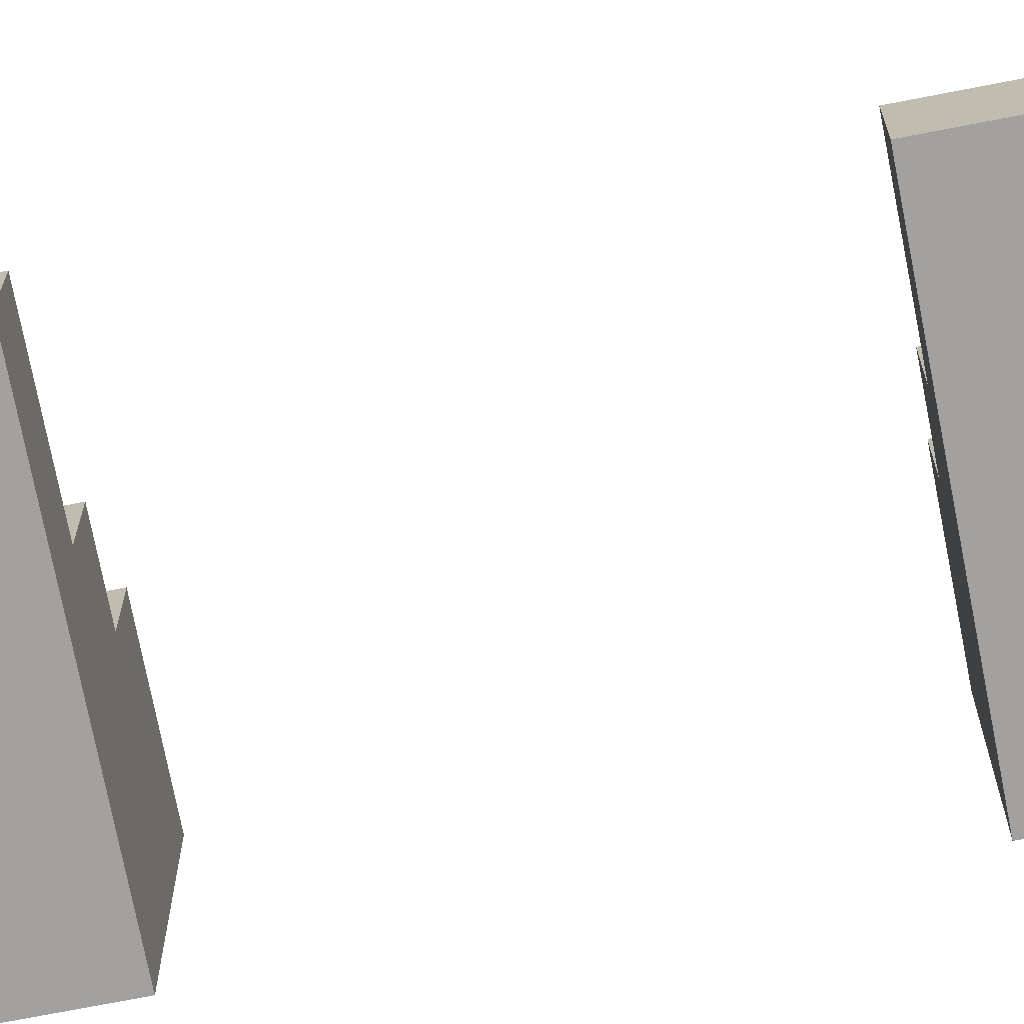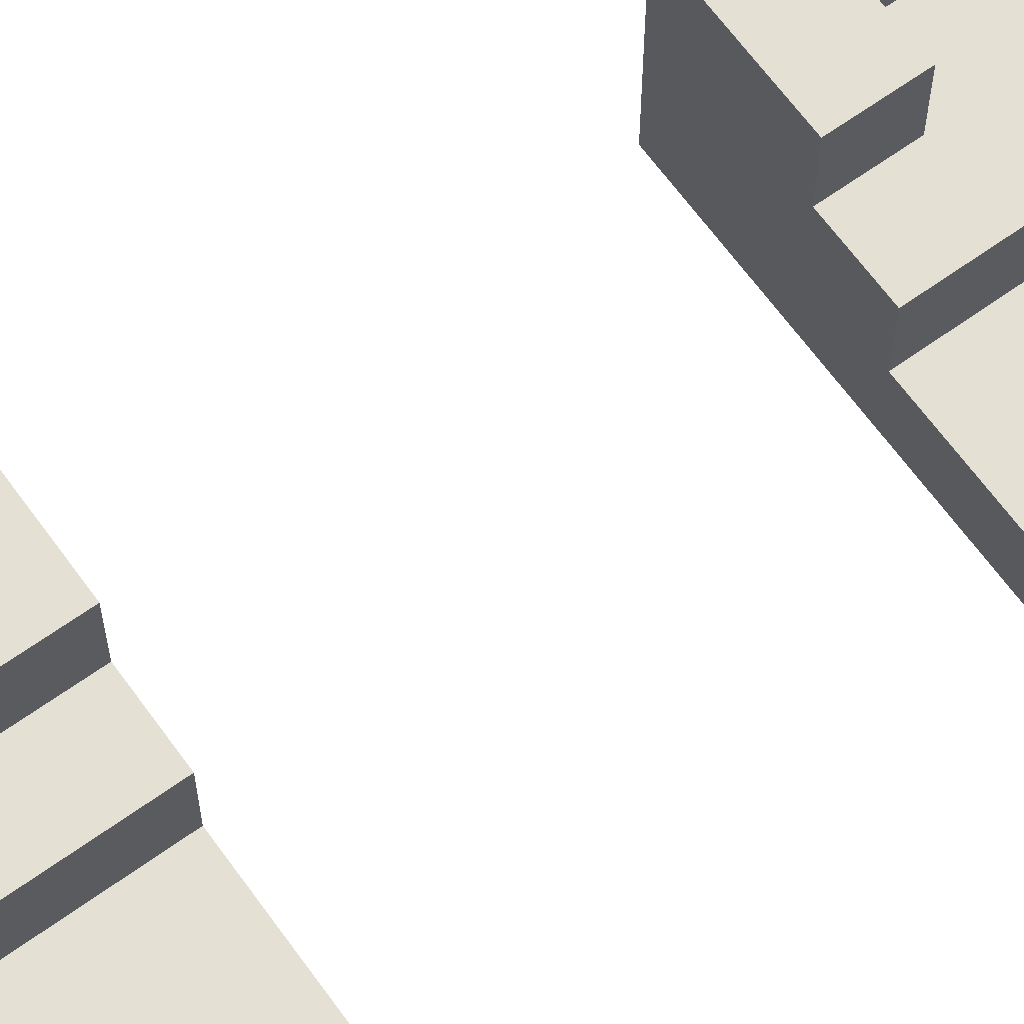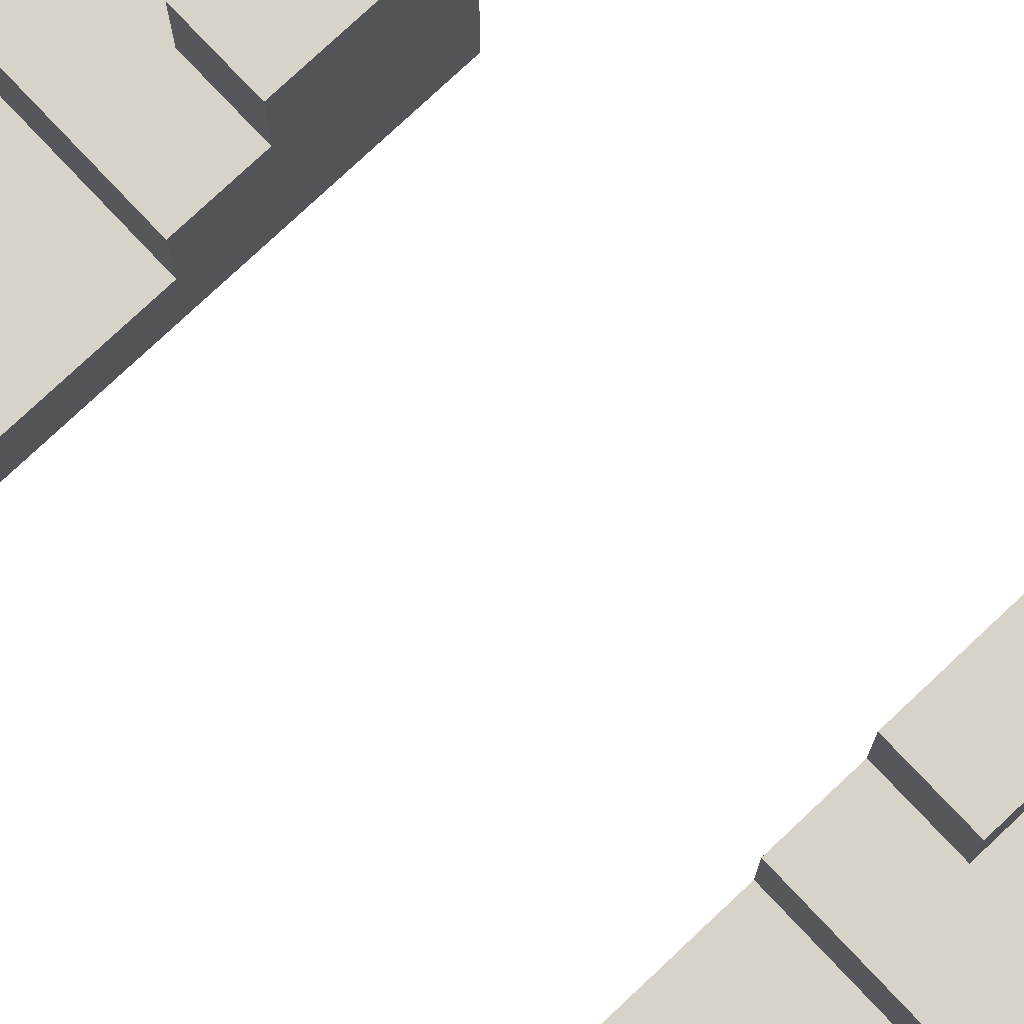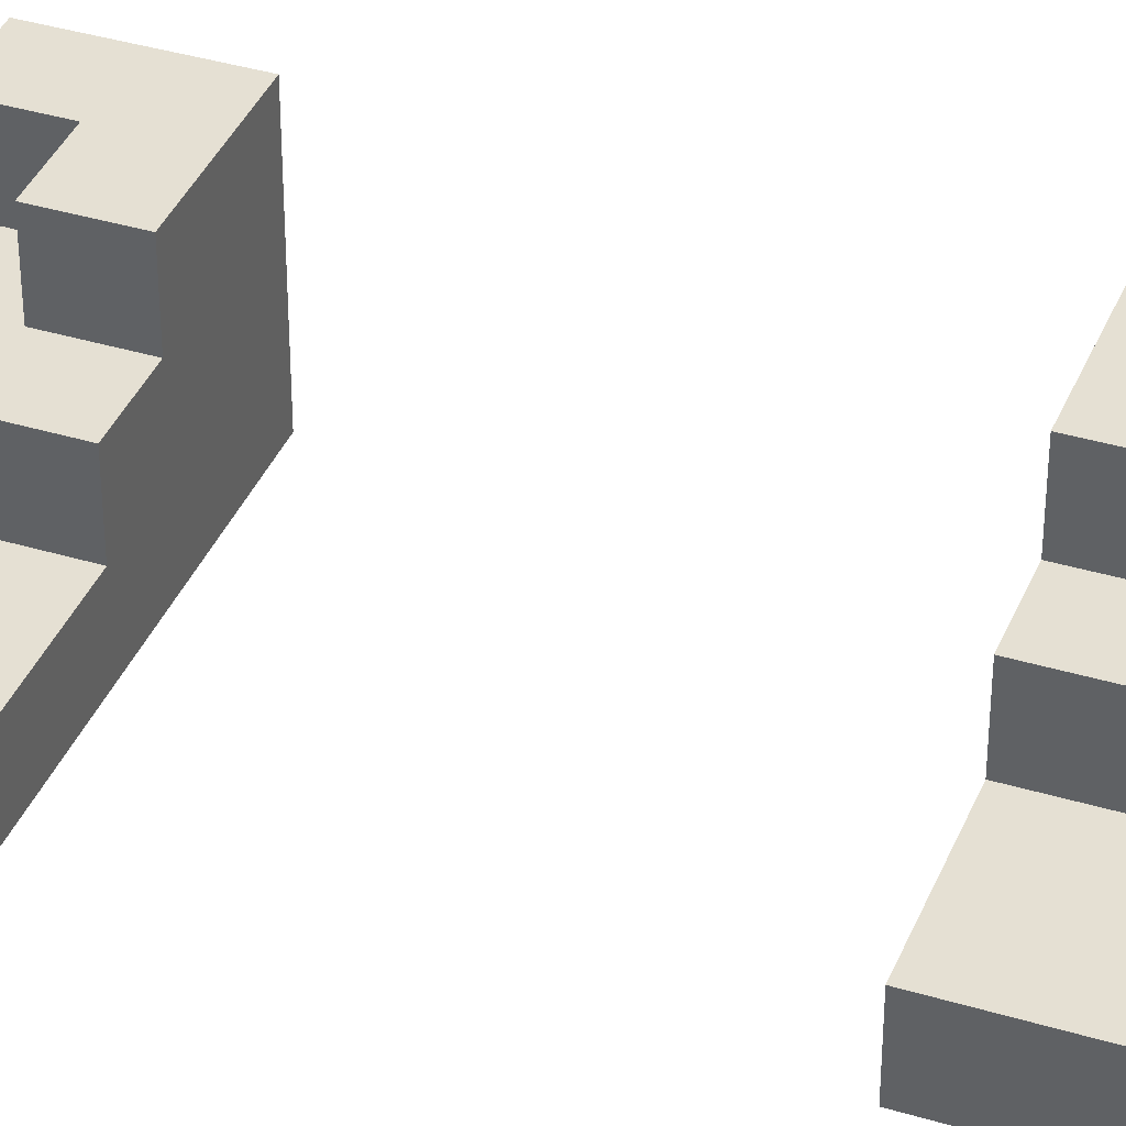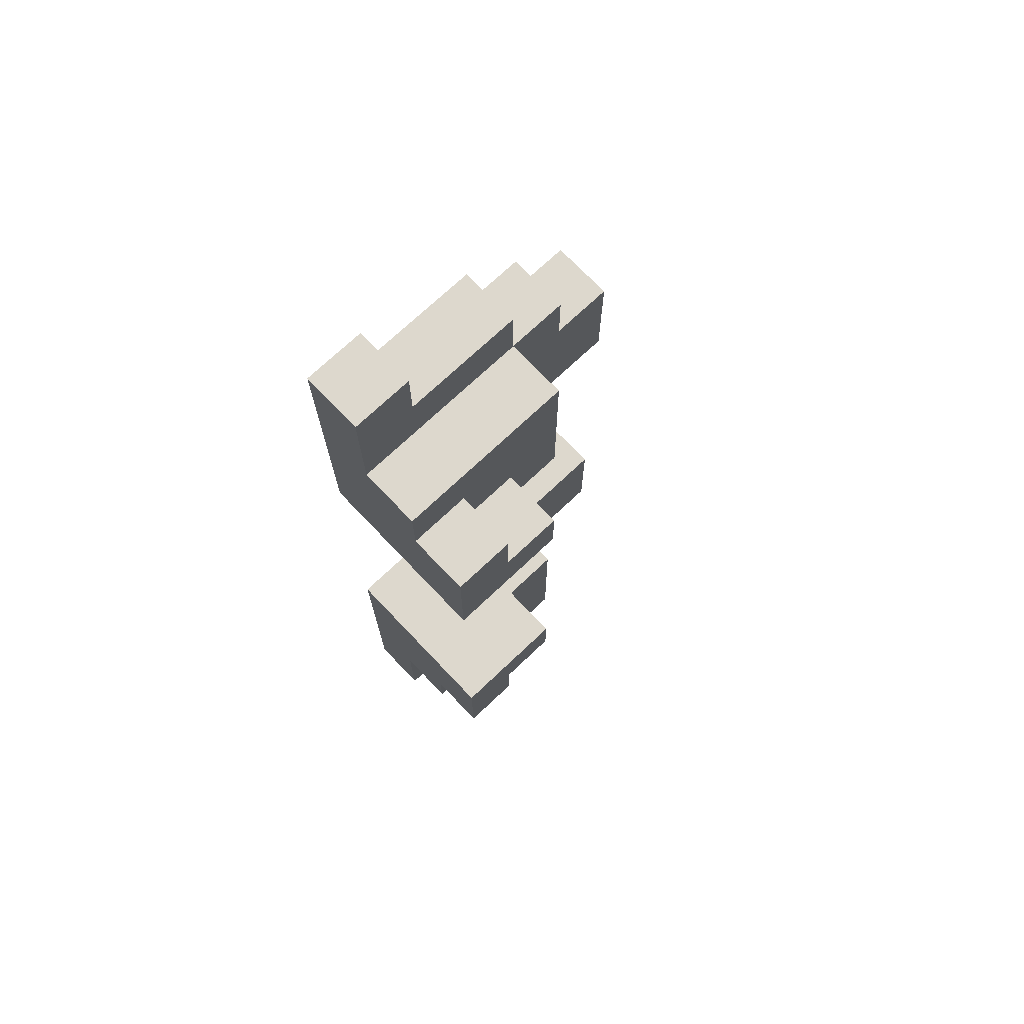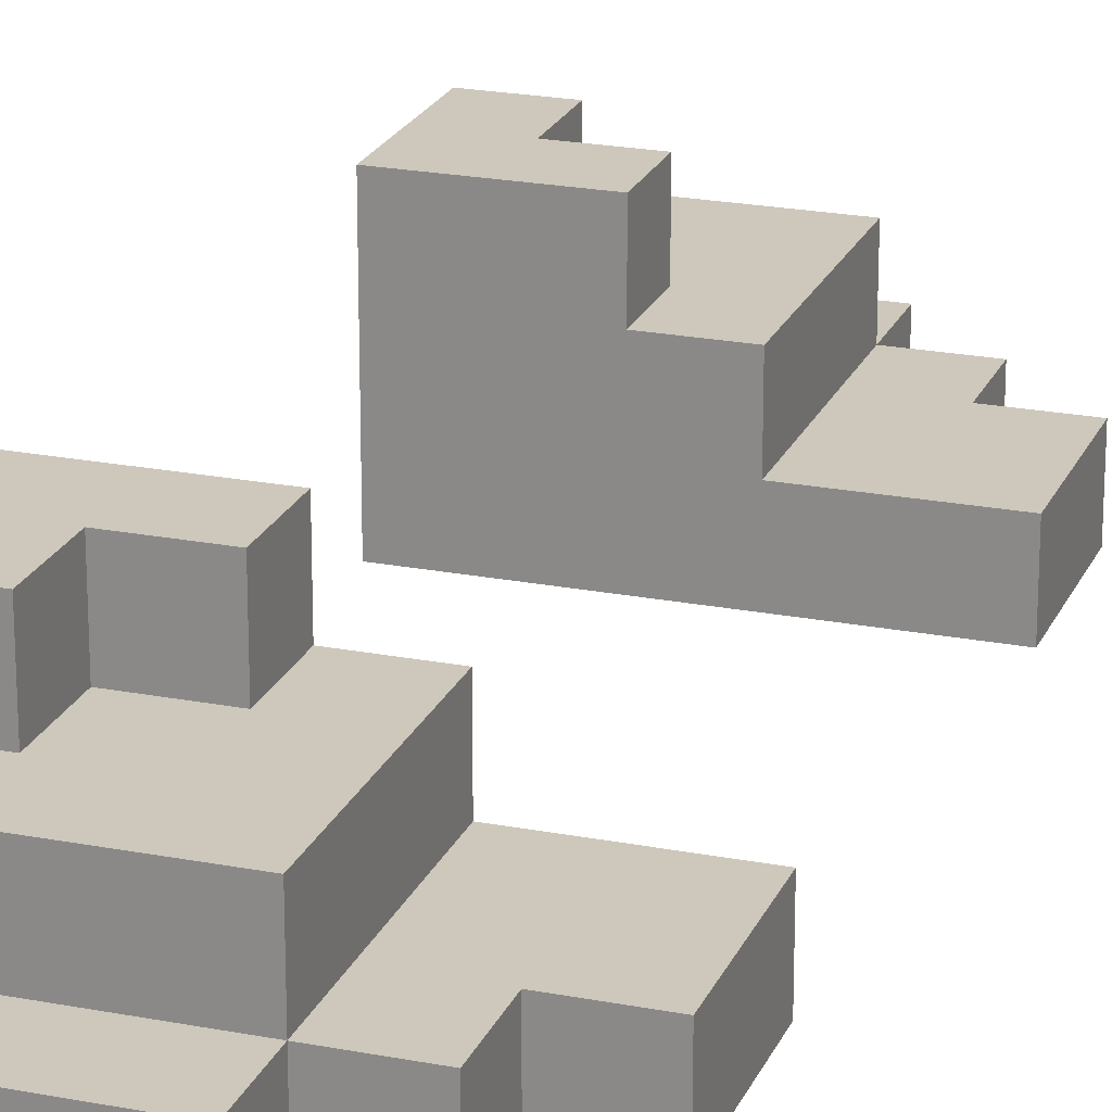
<metadata>
{"format":"obj","ext":"obj","renderer":"f3d","projection":"perspective","resolution":1024,"background":"white","views":[{"elev":-72.3,"azim":101.0,"up":"+Z"},{"elev":65.3,"azim":54.2,"up":"+Z"},{"elev":76.9,"azim":136.7,"up":"+Z"},{"elev":38.2,"azim":110.9,"up":"+Z"},{"elev":72.1,"azim":-43.5,"up":"+Y"},{"elev":21.8,"azim":18.8,"up":"+Z"}]}
</metadata>
<code>
g Centipede-2
v -2.5 0 -1
v -2.5 0 -2
v -2.5 2 -0
v -2.5 2 -1
v -2.5 3 1
v -2.5 3 -0
v -2.5 5 1
v -2.5 5 -2
v -2.5 11 1
v -2.5 11 -2
v -2.5 13 1
v -2.5 13 -0
v -2.5 14 -0
v -2.5 14 -1
v -2.5 16 -1
v -2.5 16 -2
v -1.5 0 -1
v -1.5 0 -2
v -1.5 1 -1
v -1.5 1 -2
v -1.5 3 1
v -1.5 3 -0
v -1.5 4 1
v -1.5 4 -0
v -1.5 12 1
v -1.5 12 -0
v -1.5 13 1
v -1.5 13 -0
v -1.5 15 -1
v -1.5 15 -2
v -1.5 16 -1
v -1.5 16 -2
v -0.5 4 1
v -0.5 4 -0
v -0.5 5 1
v -0.5 5 -0
v -0.5 11 1
v -0.5 11 -0
v -0.5 12 1
v -0.5 12 -0
v 0.5 1 -1
v 0.5 1 -2
v 0.5 2 -0
v 0.5 2 -1
v 0.5 2 -2
v 0.5 3 -0
v 0.5 3 -1
v 0.5 4 -0
v 0.5 4 -1
v 0.5 5 -0
v 0.5 5 -1
v 0.5 11 -0
v 0.5 11 -1
v 0.5 12 -0
v 0.5 12 -1
v 0.5 13 -0
v 0.5 13 -1
v 0.5 14 -0
v 0.5 14 -1
v 0.5 14 -2
v 0.5 15 -1
v 0.5 15 -2
v 1.5 2 -1
v 1.5 2 -2
v 1.5 3 -1
v 1.5 3 -2
v 1.5 13 -1
v 1.5 13 -2
v 1.5 14 -1
v 1.5 14 -2
v 2.5 3 -1
v 2.5 3 -2
v 2.5 5 -1
v 2.5 5 -2
v 2.5 11 -1
v 2.5 11 -2
v 2.5 13 -1
v 2.5 13 -2
v -2.5 3 1
v -2.5 5 1
v -2.5 11 1
v -2.5 13 1
v -1.5 3 1
v -1.5 4 1
v -1.5 12 1
v -1.5 13 1
v -0.5 4 1
v -0.5 5 1
v -0.5 11 1
v -0.5 12 1
v -2.5 2 -0
v -2.5 3 -0
v -2.5 13 -0
v -2.5 14 -0
v -1.5 2 -0
v -1.5 3 -0
v -1.5 4 -0
v -1.5 12 -0
v -1.5 13 -0
v -1.5 14 -0
v -0.5 2 -0
v -0.5 3 -0
v -0.5 4 -0
v -0.5 5 -0
v -0.5 11 -0
v -0.5 12 -0
v -0.5 13 -0
v -0.5 14 -0
v 0.5 2 -0
v 0.5 3 -0
v 0.5 4 -0
v 0.5 5 -0
v 0.5 11 -0
v 0.5 12 -0
v 0.5 13 -0
v 0.5 14 -0
v -2.5 0 -1
v -2.5 2 -1
v -2.5 14 -1
v -2.5 16 -1
v -1.5 0 -1
v -1.5 1 -1
v -1.5 2 -1
v -1.5 14 -1
v -1.5 15 -1
v -1.5 16 -1
v -0.5 2 -1
v -0.5 14 -1
v 0.5 1 -1
v 0.5 2 -1
v 0.5 3 -1
v 0.5 4 -1
v 0.5 5 -1
v 0.5 11 -1
v 0.5 12 -1
v 0.5 13 -1
v 0.5 14 -1
v 0.5 15 -1
v 1.5 2 -1
v 1.5 3 -1
v 1.5 13 -1
v 1.5 14 -1
v 2.5 3 -1
v 2.5 5 -1
v 2.5 11 -1
v 2.5 13 -1
v -2.5 0 -2
v -2.5 5 -2
v -2.5 11 -2
v -2.5 16 -2
v -1.5 0 -2
v -1.5 1 -2
v -1.5 15 -2
v -1.5 16 -2
v 0.5 1 -2
v 0.5 2 -2
v 0.5 5 -2
v 0.5 11 -2
v 0.5 14 -2
v 0.5 15 -2
v 1.5 2 -2
v 1.5 3 -2
v 1.5 13 -2
v 1.5 14 -2
v 2.5 3 -2
v 2.5 5 -2
v 2.5 11 -2
v 2.5 13 -2
v -2.5 0 -1
v -1.5 0 -1
v -2.5 0 -2
v -1.5 0 -2
v -1.5 1 -1
v 0.5 1 -1
v -1.5 1 -2
v 0.5 1 -2
v -2.5 2 -0
v -1.5 2 -0
v -0.5 2 -0
v 0.5 2 -0
v -2.5 2 -1
v -1.5 2 -1
v -0.5 2 -1
v 0.5 2 -1
v 1.5 2 -1
v 0.5 2 -2
v 1.5 2 -2
v -2.5 3 1
v -1.5 3 1
v -2.5 3 -0
v -1.5 3 -0
v 1.5 3 -1
v 2.5 3 -1
v 1.5 3 -2
v 2.5 3 -2
v -1.5 4 1
v -0.5 4 1
v -1.5 4 -0
v -0.5 4 -0
v -2.5 11 1
v -0.5 11 1
v -0.5 11 -0
v 0.5 11 -0
v -0.5 11 -1
v 0.5 11 -1
v 2.5 11 -1
v -2.5 11 -2
v 0.5 11 -2
v 2.5 11 -2
v -2.5 5 1
v -0.5 5 1
v -0.5 5 -0
v 0.5 5 -0
v -0.5 5 -1
v 0.5 5 -1
v 2.5 5 -1
v -2.5 5 -2
v 0.5 5 -2
v 2.5 5 -2
v -1.5 12 1
v -0.5 12 1
v -1.5 12 -0
v -0.5 12 -0
v -2.5 13 1
v -1.5 13 1
v -2.5 13 -0
v -1.5 13 -0
v 1.5 13 -1
v 2.5 13 -1
v 1.5 13 -2
v 2.5 13 -2
v -2.5 14 -0
v -1.5 14 -0
v -0.5 14 -0
v 0.5 14 -0
v -2.5 14 -1
v -1.5 14 -1
v -0.5 14 -1
v 0.5 14 -1
v 1.5 14 -1
v 0.5 14 -2
v 1.5 14 -2
v -1.5 15 -1
v 0.5 15 -1
v -1.5 15 -2
v 0.5 15 -2
v -2.5 16 -1
v -1.5 16 -1
v -2.5 16 -2
v -1.5 16 -2
f 4 2 1
f 6 4 3
f 7 6 5
f 8 2 4
f 8 6 7
f 8 4 6
f 11 10 9
f 12 10 11
f 13 10 12
f 14 10 13
f 15 10 14
f 16 10 15
f 17 18 19
f 19 18 20
f 21 22 23
f 23 22 24
f 25 26 27
f 27 26 28
f 29 30 31
f 31 30 32
f 33 34 35
f 35 34 36
f 37 38 39
f 39 38 40
f 41 42 44
f 44 42 45
f 43 44 46
f 46 44 47
f 46 47 48
f 48 47 49
f 48 49 50
f 50 49 51
f 52 53 54
f 54 53 55
f 54 55 56
f 56 55 57
f 56 57 58
f 58 57 59
f 59 60 61
f 61 60 62
f 63 64 65
f 65 64 66
f 67 68 69
f 69 68 70
f 71 72 73
f 73 72 74
f 75 76 77
f 77 76 78
f 83 80 79
f 84 80 83
f 85 82 81
f 86 82 85
f 87 80 84
f 88 80 87
f 89 85 81
f 90 85 89
f 95 92 91
f 96 92 95
f 99 94 93
f 100 94 99
f 101 96 95
f 102 97 96
f 102 96 101
f 103 97 102
f 106 99 98
f 107 100 99
f 107 99 106
f 108 100 107
f 109 102 101
f 110 103 102
f 110 102 109
f 111 104 103
f 111 103 110
f 112 104 111
f 113 106 105
f 114 107 106
f 114 106 113
f 115 108 107
f 115 107 114
f 116 108 115
f 121 118 117
f 122 118 121
f 123 118 122
f 124 120 119
f 125 120 124
f 126 120 125
f 127 123 122
f 128 125 124
f 129 127 122
f 130 127 129
f 137 125 128
f 138 125 137
f 139 131 130
f 139 132 131
f 139 133 132
f 140 133 139
f 141 136 135
f 141 137 136
f 141 135 134
f 142 137 141
f 143 133 140
f 144 133 143
f 145 141 134
f 146 141 145
f 147 148 151
f 151 148 152
f 149 150 153
f 153 150 154
f 152 148 155
f 155 148 156
f 156 148 157
f 149 153 158
f 158 153 159
f 159 153 160
f 156 157 161
f 161 157 162
f 158 159 163
f 163 159 164
f 162 157 165
f 165 157 166
f 158 163 167
f 167 163 168
f 171 170 169
f 172 170 171
f 175 174 173
f 176 174 175
f 181 178 177
f 182 179 178
f 182 178 181
f 183 180 179
f 183 179 182
f 184 180 183
f 186 185 184
f 187 185 186
f 190 189 188
f 191 189 190
f 194 193 192
f 195 193 194
f 198 197 196
f 199 197 198
f 202 201 200
f 204 202 200
f 204 203 202
f 205 203 204
f 207 204 200
f 207 205 204
f 208 206 205
f 208 205 207
f 209 206 208
f 210 211 212
f 210 212 214
f 212 213 214
f 214 213 215
f 210 214 217
f 214 215 217
f 215 216 218
f 217 215 218
f 218 216 219
f 220 221 222
f 222 221 223
f 224 225 226
f 226 225 227
f 228 229 230
f 230 229 231
f 232 233 236
f 233 234 237
f 236 233 237
f 234 235 238
f 237 234 238
f 238 235 239
f 239 240 241
f 241 240 242
f 243 244 245
f 245 244 246
f 247 248 249
f 249 248 250

</code>
